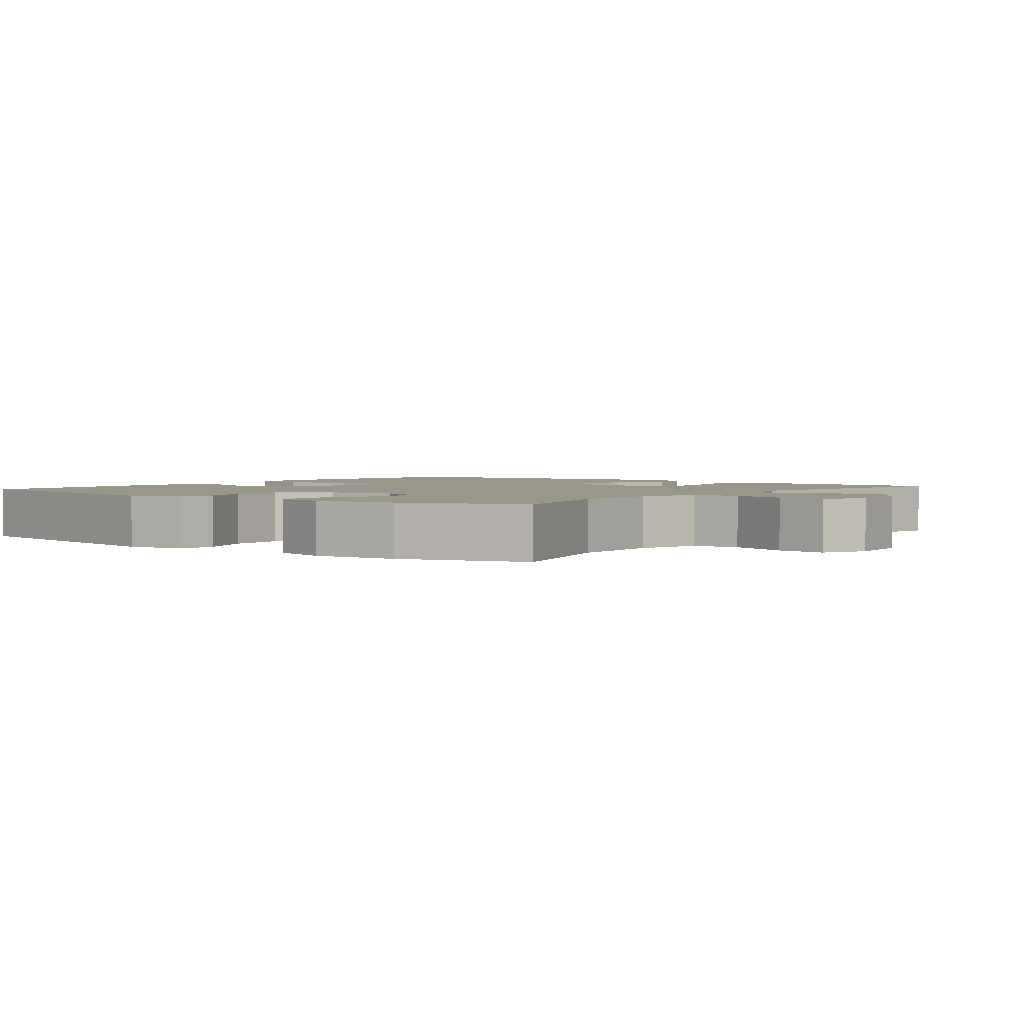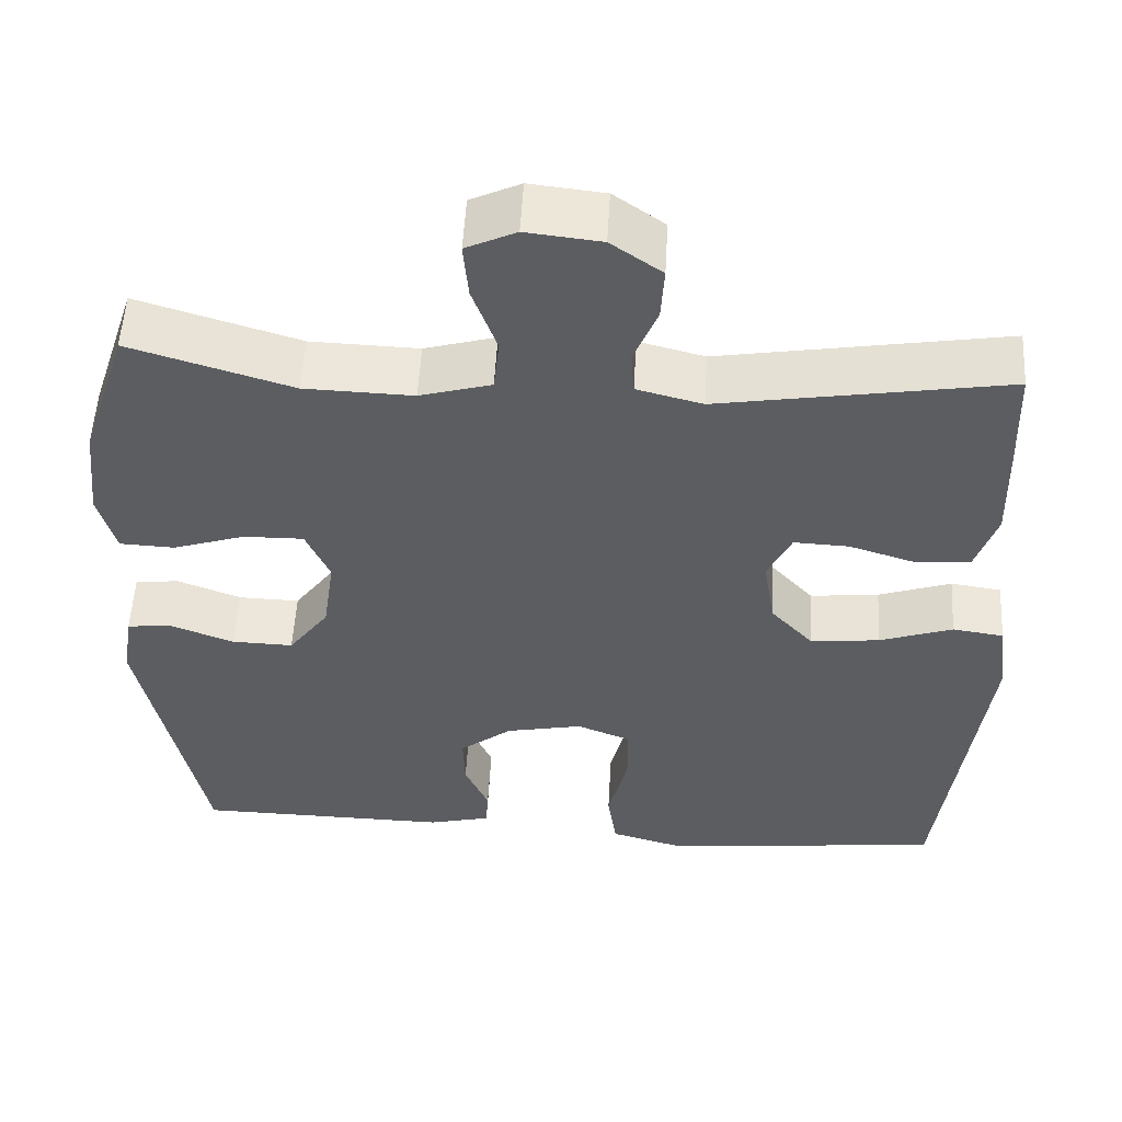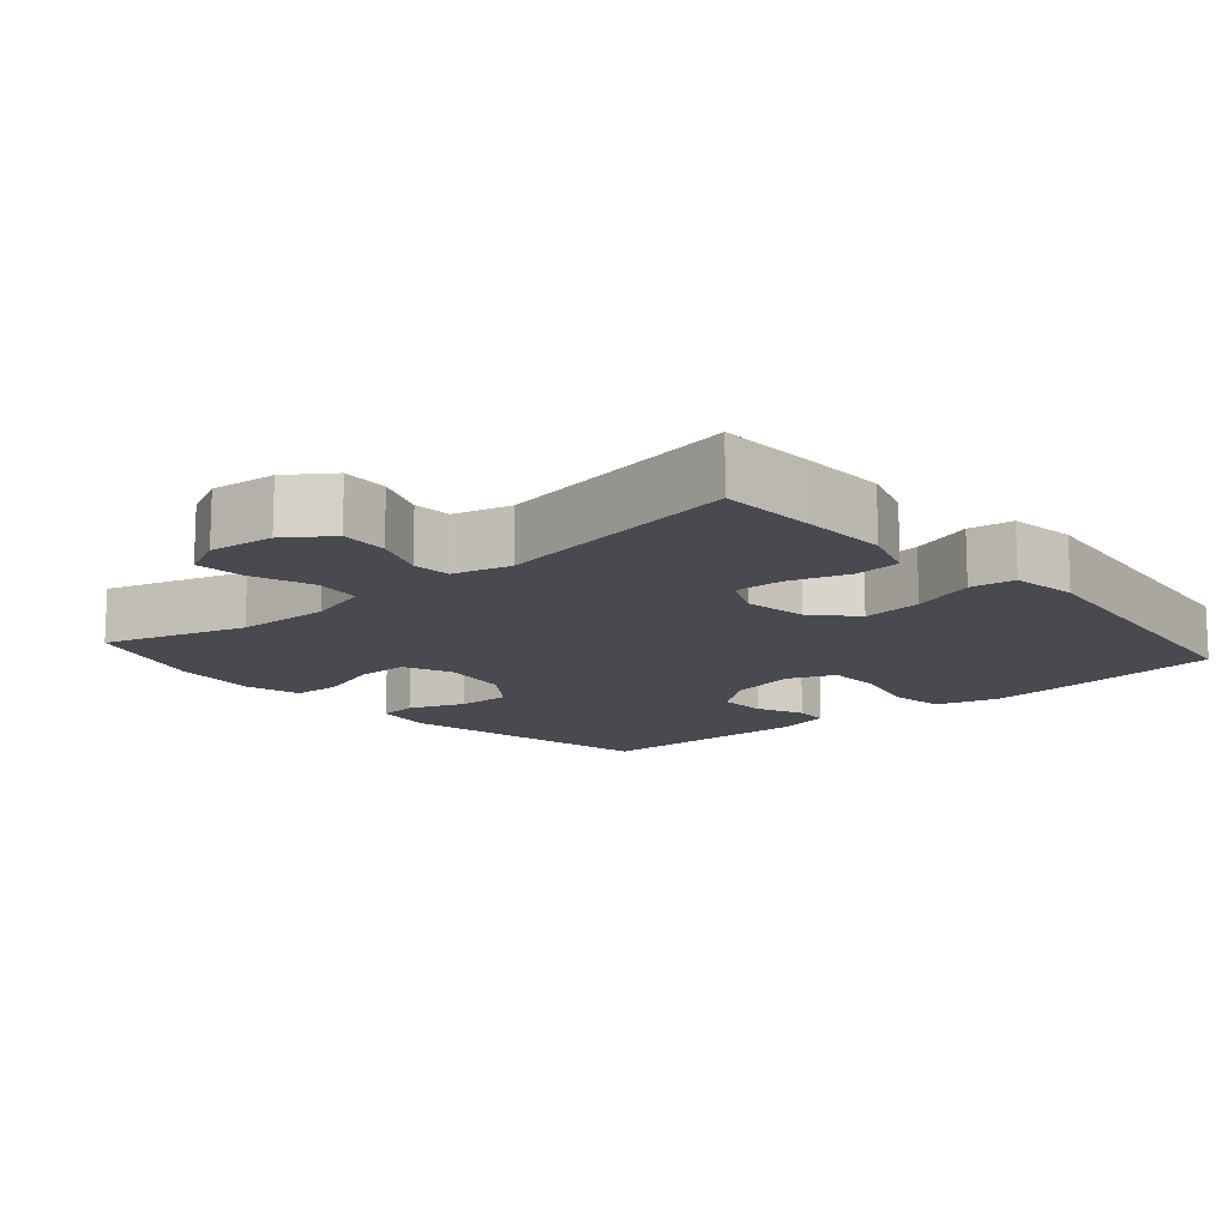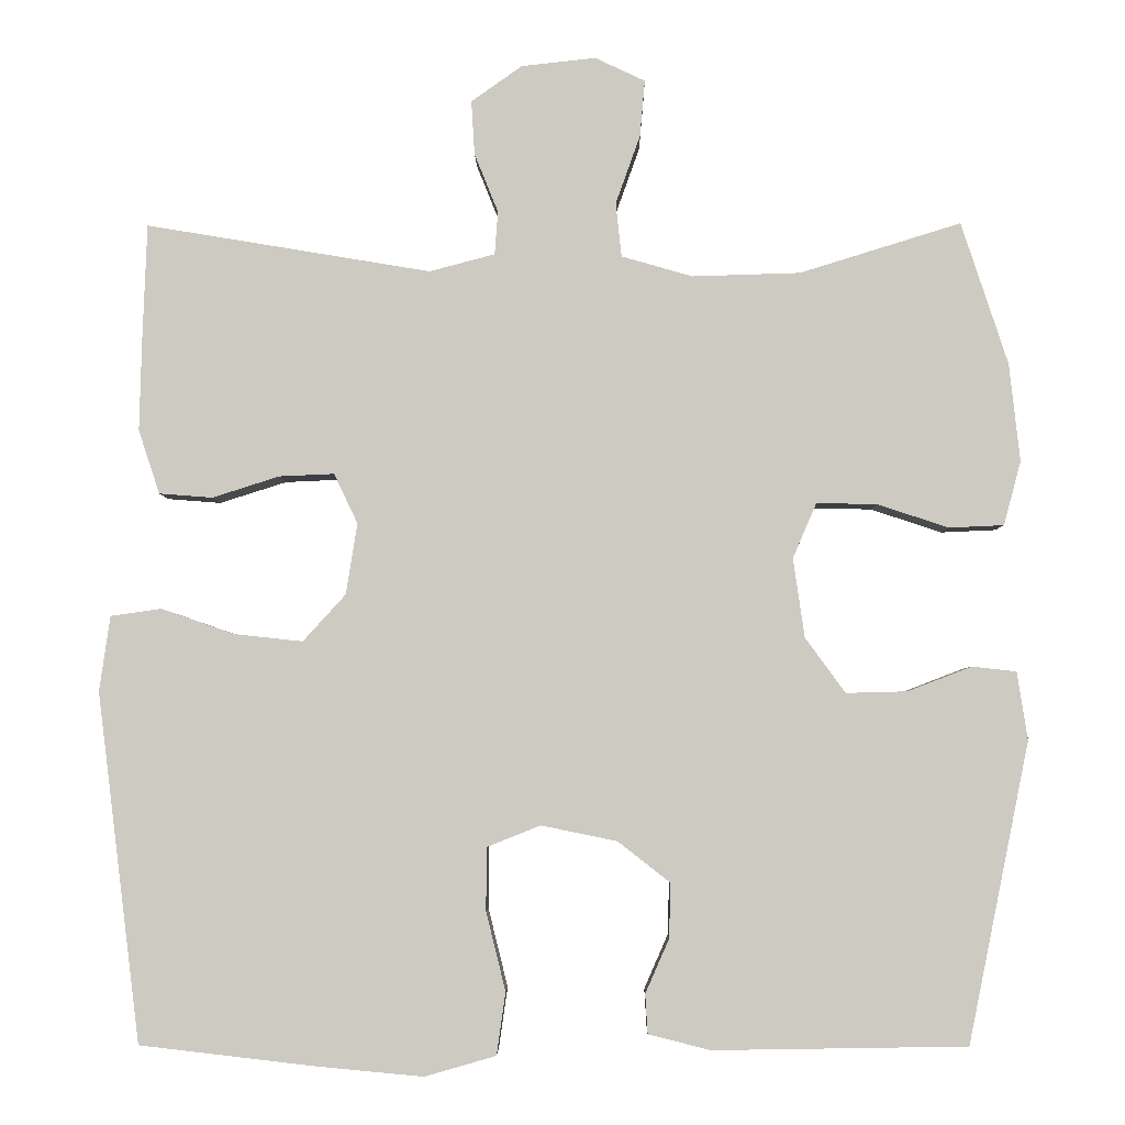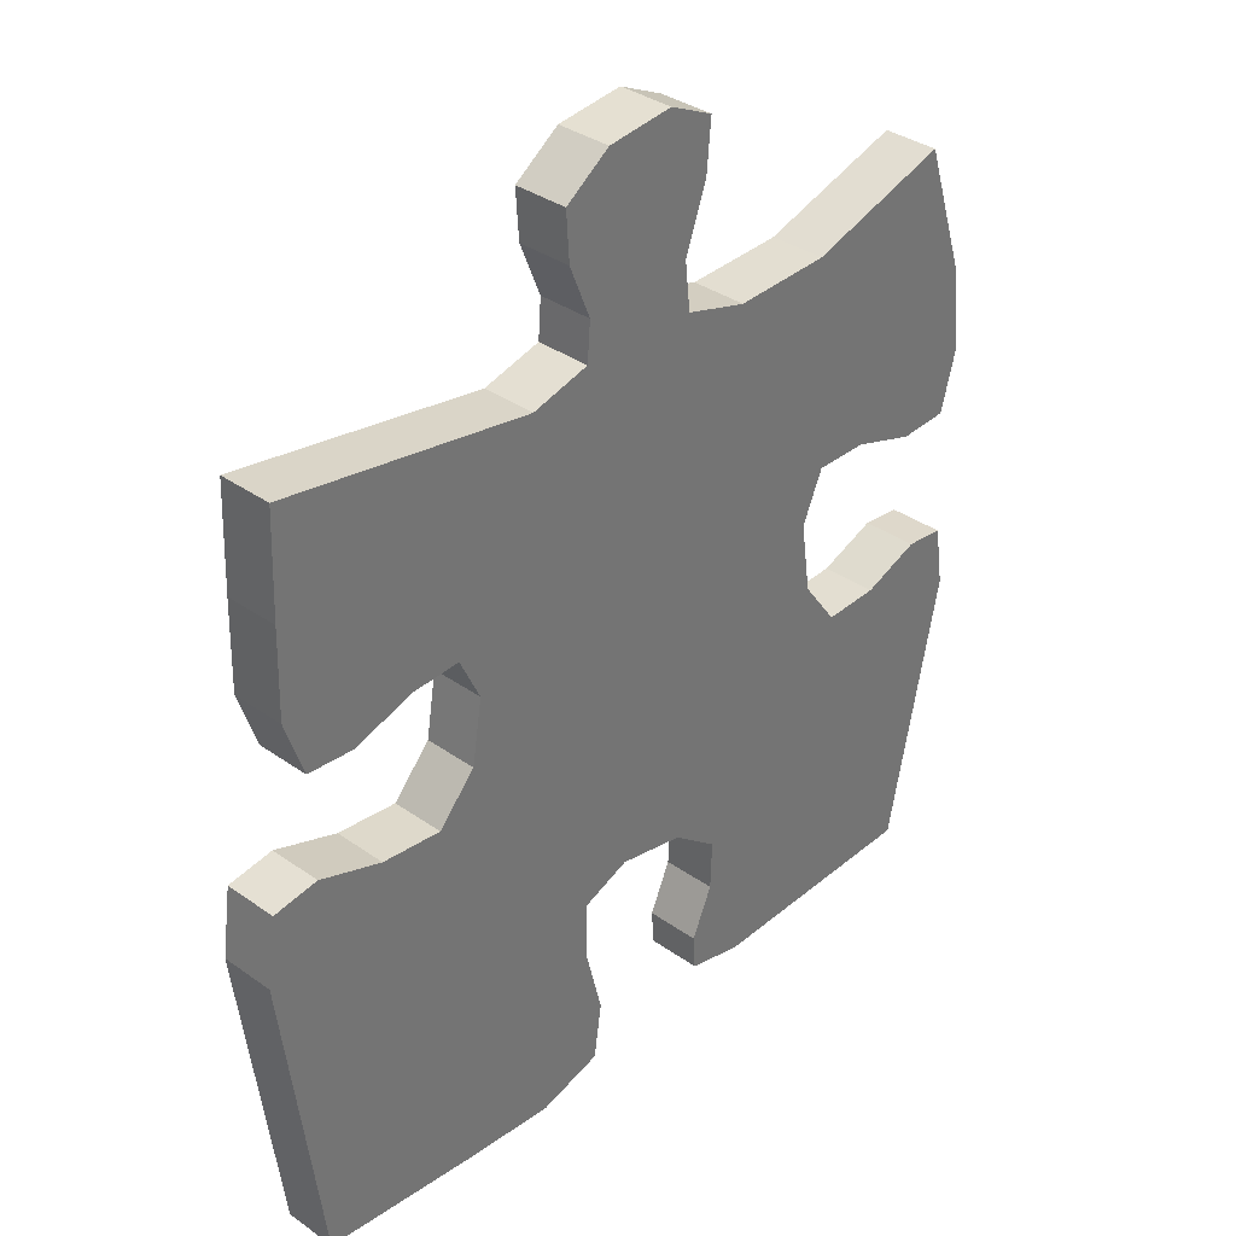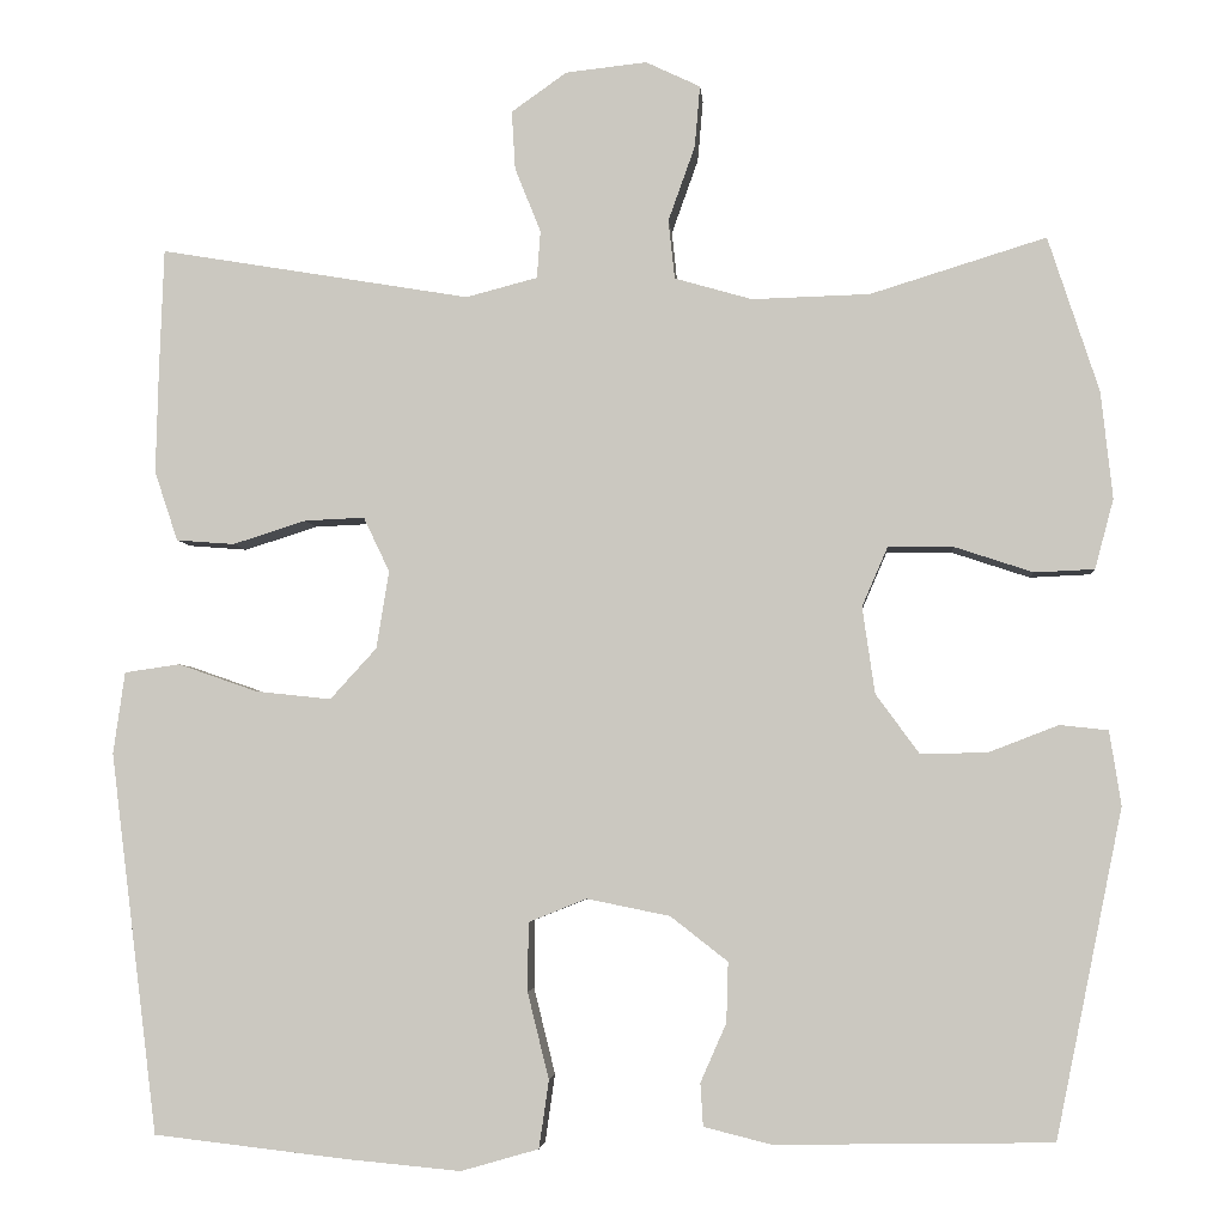
<metadata>
{"format":"obj","ext":"obj","renderer":"f3d","projection":"perspective","resolution":1024,"background":"white","views":[{"elev":2.3,"azim":-52.0,"up":"+Y"},{"elev":53.8,"azim":3.2,"up":"+Z"},{"elev":-13.5,"azim":41.1,"up":"+Y"},{"elev":-4.1,"azim":-179.2,"up":"+Z"},{"elev":35.5,"azim":133.0,"up":"+Z"},{"elev":-4.0,"azim":-175.5,"up":"+Z"}]}
</metadata>
<code>
v 0.5 0.07 0.5
v 0.505 0.07 0.363
v 0.508 0.07 0.246
v 0.482 0.07 0.168
v 0.417 0.07 0.163
v 0.335 0.07 0.189
v 0.268 0.07 0.192
v 0.239 0.07 0.131
v 0.253 0.07 0.044
v 0.305 0.07 -0.013
v 0.389 0.07 -0.004
v 0.478 0.07 0.027
v 0.54 0.07 0.018
v 0.553 0.07 -0.074
v 0.5 0.07 -0.5
v 0.284 0.07 -0.525
v 0.155 0.07 -0.537
v 0.068 0.07 -0.512
v 0.057 0.07 -0.436
v 0.081 0.07 -0.339
v 0.08 0.07 -0.262
v 0.015 0.07 -0.236
v -0.078 0.07 -0.255
v -0.142 0.07 -0.305
v -0.14 0.07 -0.372
v -0.111 0.07 -0.438
v -0.114 0.07 -0.486
v -0.19 0.07 -0.505
v -0.5 0.07 -0.5
v -0.575 0.07 -0.133
v -0.562 0.07 -0.05
v -0.508 0.07 -0.044
v -0.43 0.07 -0.074
v -0.355 0.07 -0.076
v -0.306 0.07 -0.009
v -0.292 0.07 0.088
v -0.321 0.07 0.155
v -0.394 0.07 0.154
v -0.482 0.07 0.125
v -0.549 0.07 0.128
v -0.57 0.07 0.206
v -0.557 0.07 0.326
v -0.5 0.07 0.5
v -0.303 0.07 0.439
v -0.171 0.07 0.435
v -0.084 0.07 0.46
v -0.077 0.07 0.526
v -0.107 0.07 0.61
v -0.113 0.07 0.679
v -0.052 0.07 0.708
v 0.039 0.07 0.698
v 0.101 0.07 0.654
v 0.097 0.07 0.588
v 0.068 0.07 0.516
v 0.072 0.07 0.463
v 0.152 0.07 0.442
v 0.5 0 0.5
v 0.505 0 0.363
v 0.508 0 0.246
v 0.482 0 0.168
v 0.417 0 0.163
v 0.335 0 0.189
v 0.268 0 0.192
v 0.239 0 0.131
v 0.253 0 0.044
v 0.305 0 -0.013
v 0.389 0 -0.004
v 0.478 0 0.027
v 0.54 0 0.018
v 0.553 0 -0.074
v 0.5 0 -0.5
v 0.284 0 -0.525
v 0.155 0 -0.537
v 0.068 0 -0.512
v 0.057 0 -0.436
v 0.081 0 -0.339
v 0.08 0 -0.262
v 0.015 0 -0.236
v -0.078 0 -0.255
v -0.142 0 -0.305
v -0.14 0 -0.372
v -0.111 0 -0.438
v -0.114 0 -0.486
v -0.19 0 -0.505
v -0.5 0 -0.5
v -0.575 0 -0.133
v -0.562 0 -0.05
v -0.508 0 -0.044
v -0.43 0 -0.074
v -0.355 0 -0.076
v -0.306 0 -0.009
v -0.292 0 0.088
v -0.321 0 0.155
v -0.394 0 0.154
v -0.482 0 0.125
v -0.549 0 0.128
v -0.57 0 0.206
v -0.557 0 0.326
v -0.5 0 0.5
v -0.303 0 0.439
v -0.171 0 0.435
v -0.084 0 0.46
v -0.077 0 0.526
v -0.107 0 0.61
v -0.113 0 0.679
v -0.052 0 0.708
v 0.039 0 0.698
v 0.101 0 0.654
v 0.097 0 0.588
v 0.068 0 0.516
v 0.072 0 0.463
v 0.152 0 0.442
f 51 52 53 54
f 51 54 55
f 50 51 55
f 47 48 49 50
f 46 47 50 55
f 45 46 55 56
f 41 42 43 44
f 41 44 45
f 38 39 40 41
f 37 38 41 45
f 36 37 45 56
f 30 31 32 33
f 30 33 34
f 29 30 34
f 28 29 34 35
f 25 26 27 28
f 24 25 28 35
f 17 18 19 20
f 17 20 21
f 16 17 21
f 15 16 21
f 14 15 21
f 11 12 13 14
f 10 11 14 21
f 9 10 21 22
f 3 4 5 6
f 3 6 7
f 2 3 7
f 1 2 7
f 56 1 7
f 36 56 7 8
f 23 24 35 36
f 22 23 36
f 8 9 22 36
f 110 109 108 107
f 111 110 107
f 111 107 106
f 106 105 104 103
f 111 106 103 102
f 112 111 102 101
f 100 99 98 97
f 101 100 97
f 97 96 95 94
f 101 97 94 93
f 112 101 93 92
f 89 88 87 86
f 90 89 86
f 90 86 85
f 91 90 85 84
f 84 83 82 81
f 91 84 81 80
f 76 75 74 73
f 77 76 73
f 77 73 72
f 77 72 71
f 77 71 70
f 70 69 68 67
f 77 70 67 66
f 78 77 66 65
f 62 61 60 59
f 63 62 59
f 63 59 58
f 63 58 57
f 63 57 112
f 64 63 112 92
f 92 91 80 79
f 92 79 78
f 92 78 65 64
f 1 57 58 2
f 2 58 59 3
f 3 59 60 4
f 4 60 61 5
f 5 61 62 6
f 6 62 63 7
f 7 63 64 8
f 8 64 65 9
f 9 65 66 10
f 10 66 67 11
f 11 67 68 12
f 12 68 69 13
f 13 69 70 14
f 14 70 71 15
f 15 71 72 16
f 16 72 73 17
f 17 73 74 18
f 18 74 75 19
f 19 75 76 20
f 20 76 77 21
f 21 77 78 22
f 22 78 79 23
f 23 79 80 24
f 24 80 81 25
f 25 81 82 26
f 26 82 83 27
f 27 83 84 28
f 28 84 85 29
f 29 85 86 30
f 30 86 87 31
f 31 87 88 32
f 32 88 89 33
f 33 89 90 34
f 34 90 91 35
f 35 91 92 36
f 36 92 93 37
f 37 93 94 38
f 38 94 95 39
f 39 95 96 40
f 40 96 97 41
f 41 97 98 42
f 42 98 99 43
f 43 99 100 44
f 44 100 101 45
f 45 101 102 46
f 46 102 103 47
f 47 103 104 48
f 48 104 105 49
f 49 105 106 50
f 50 106 107 51
f 51 107 108 52
f 52 108 109 53
f 53 109 110 54
f 54 110 111 55
f 55 111 112 56
f 56 112 57 1

</code>
